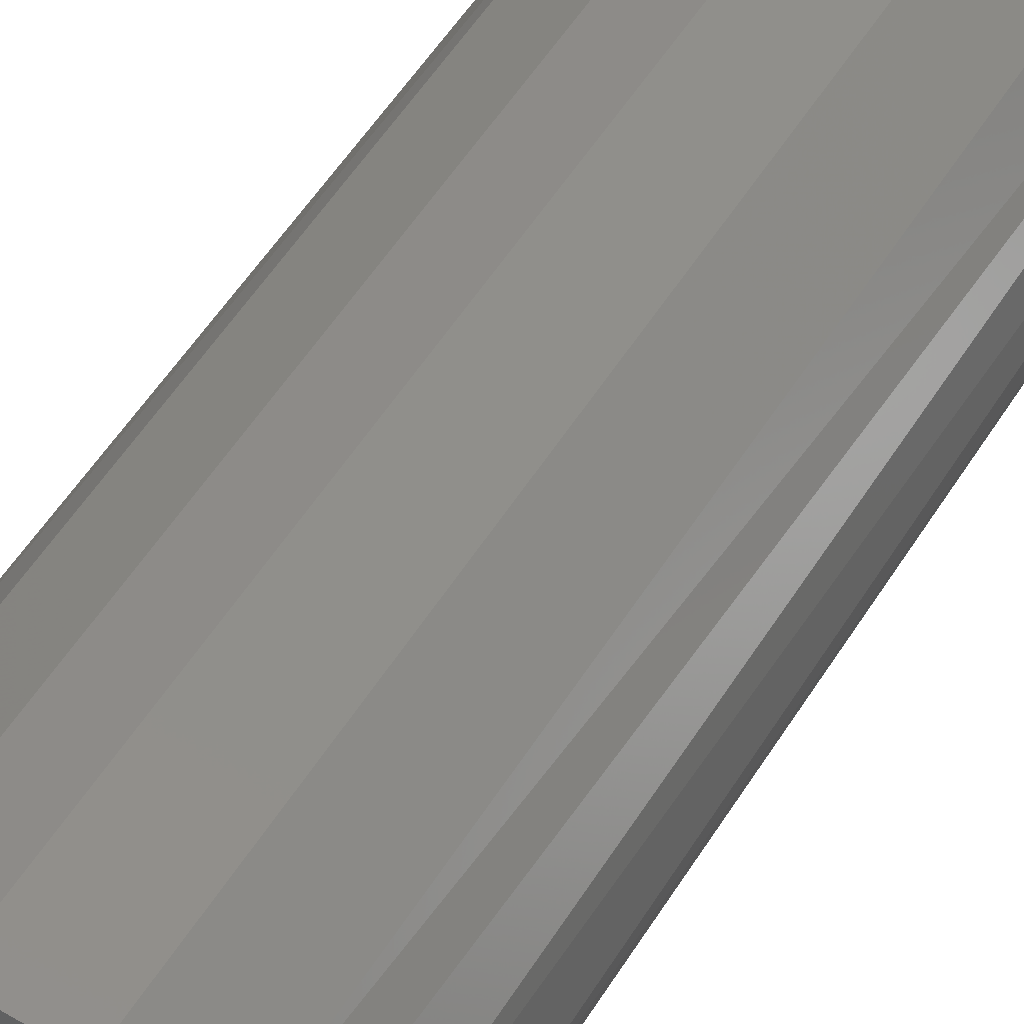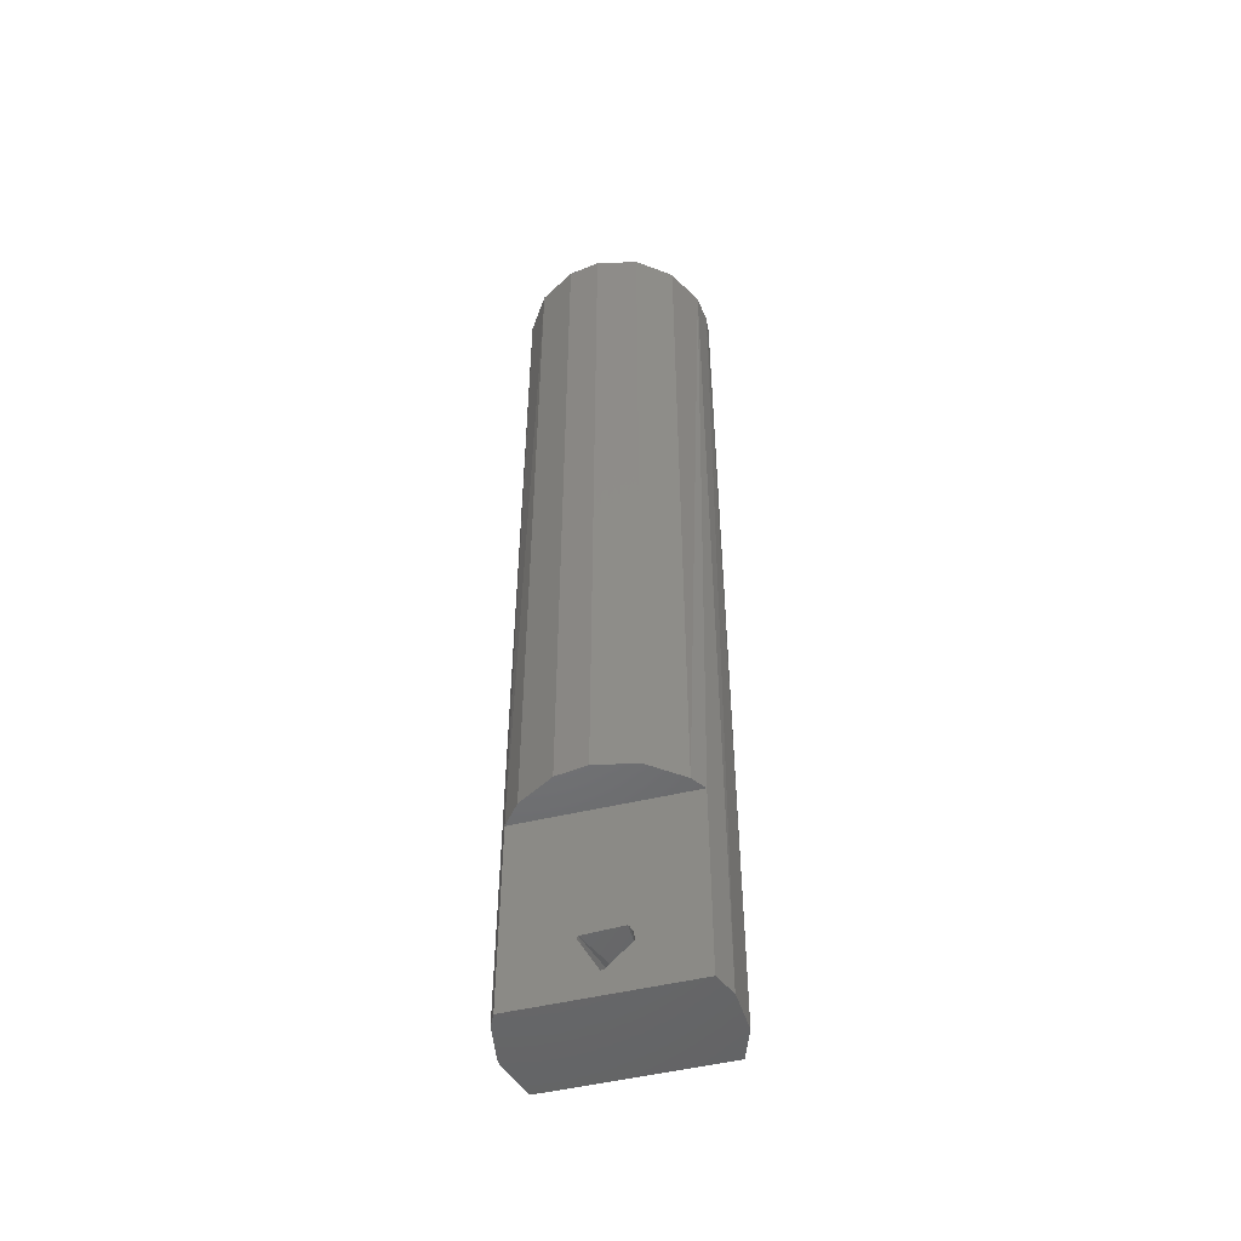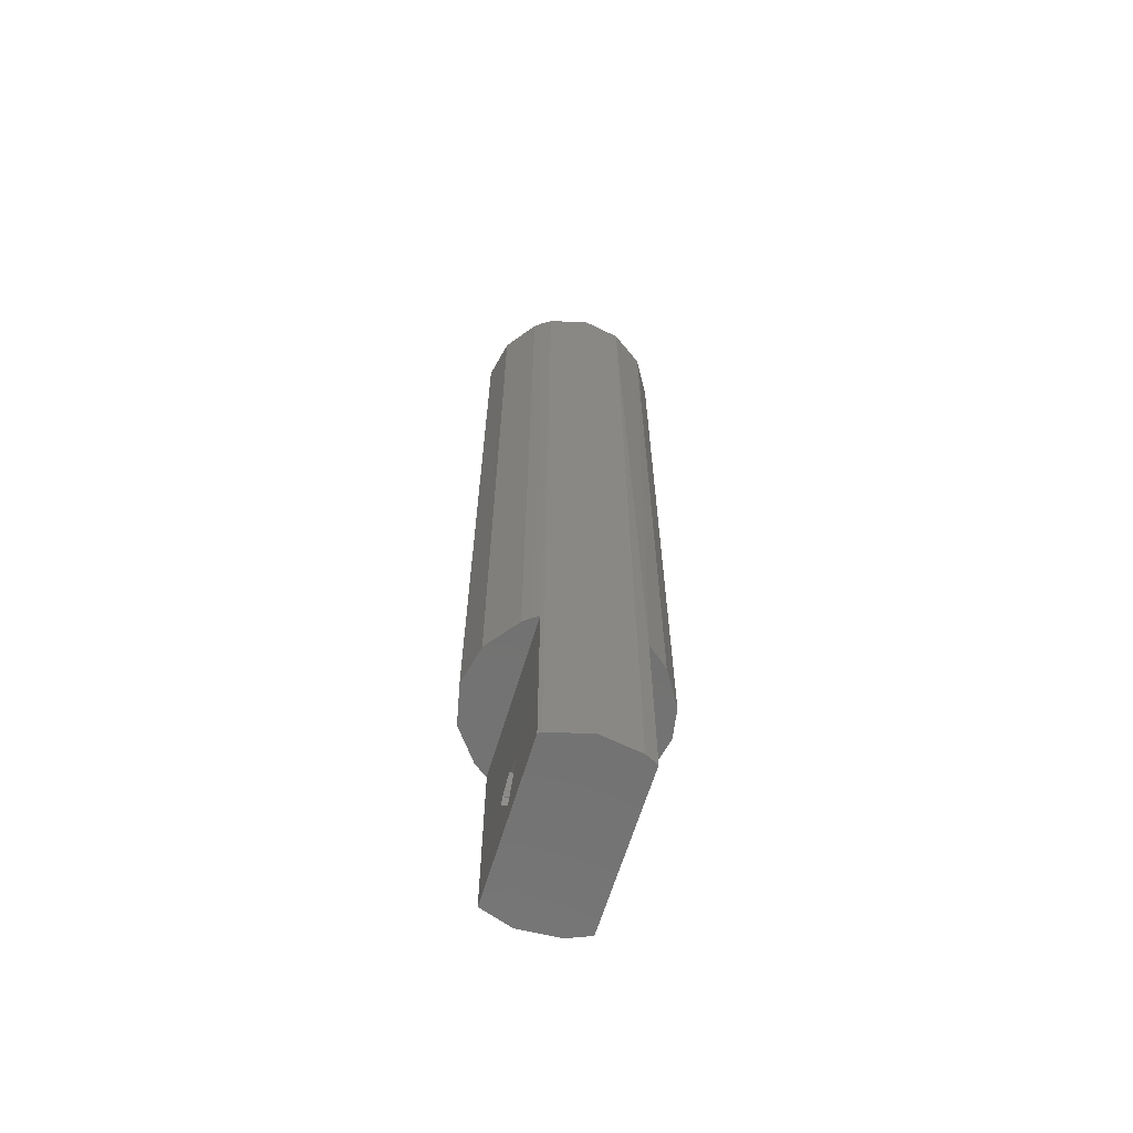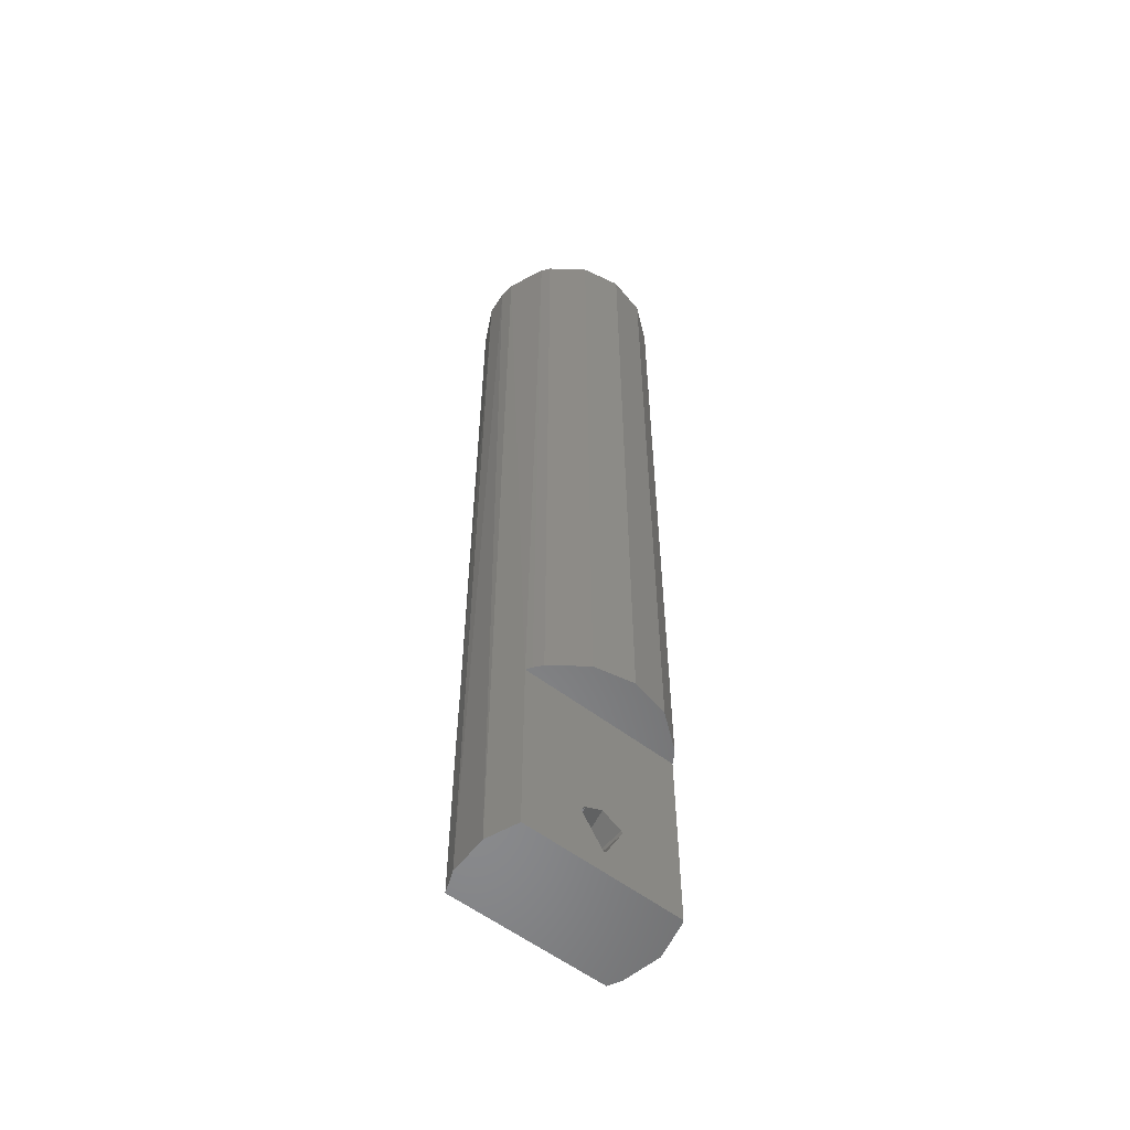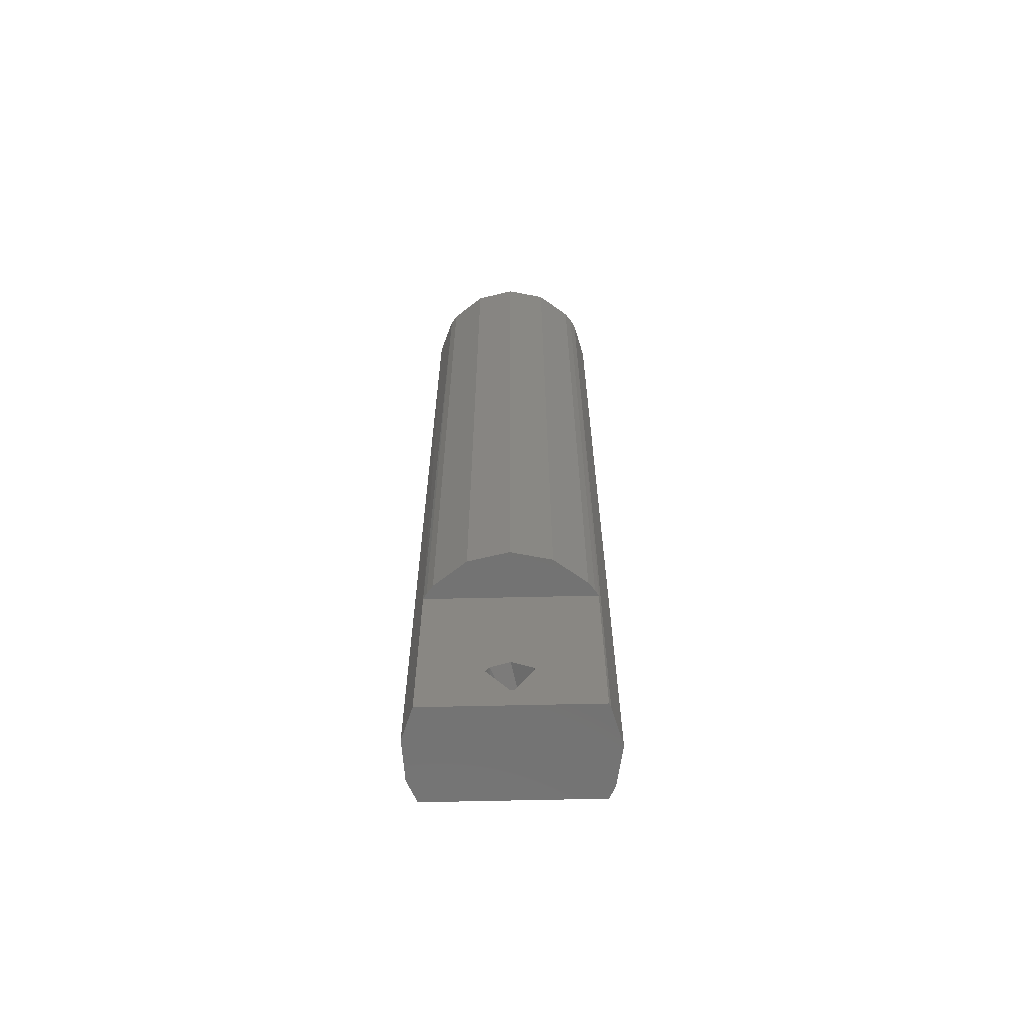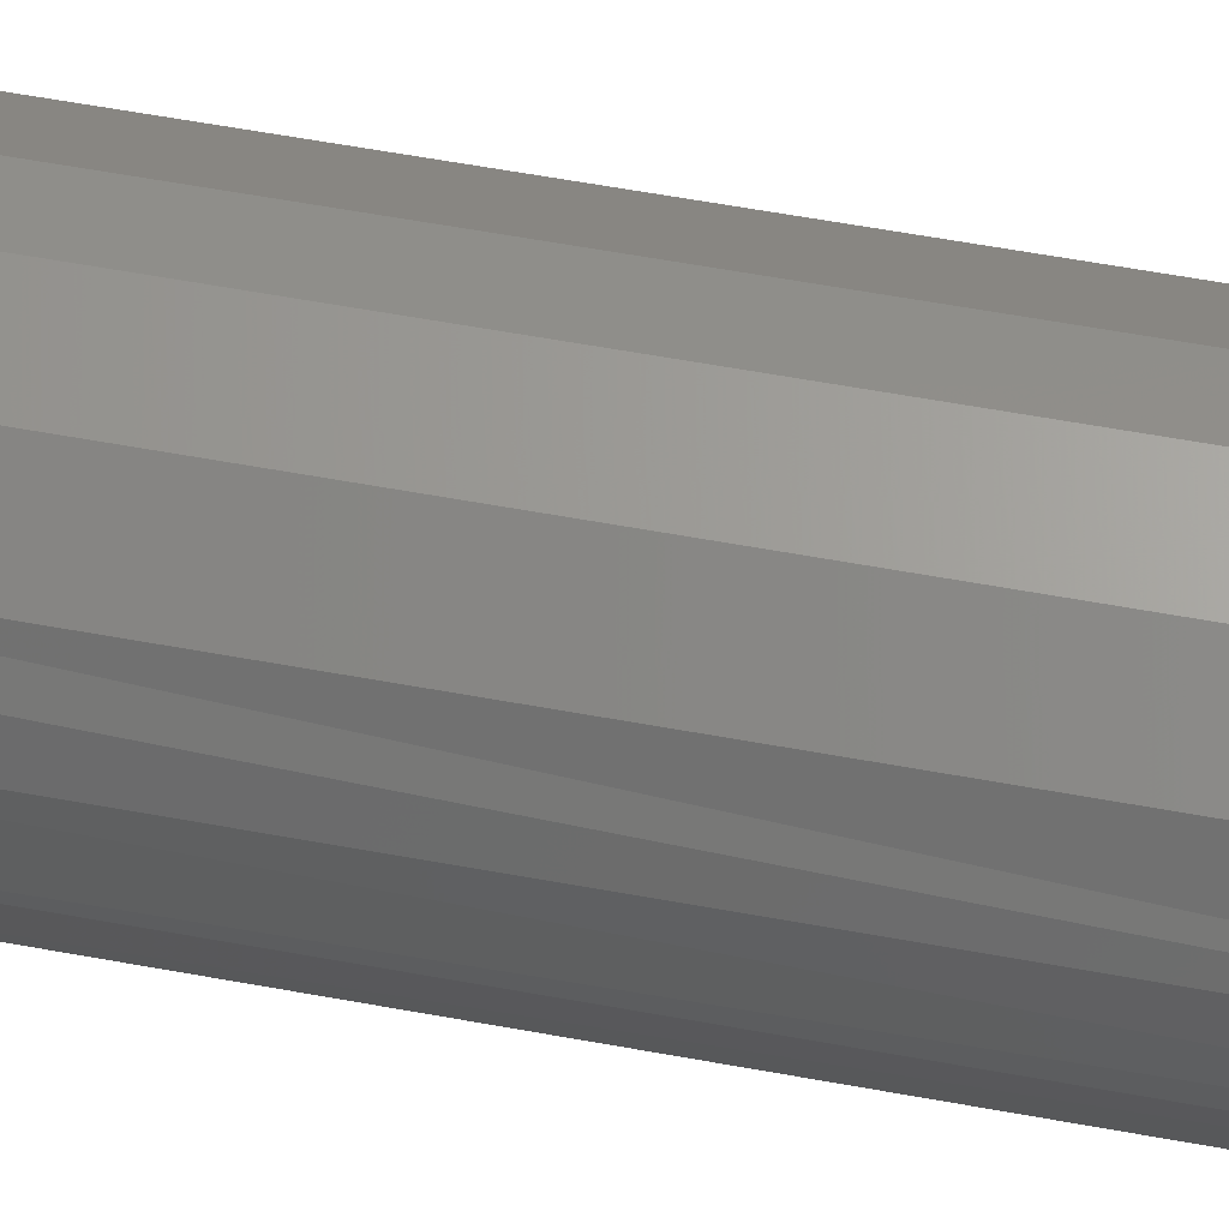
<metadata>
{"format":"stl","ext":"stl","renderer":"f3d","projection":"perspective","resolution":1024,"background":"white","views":[{"elev":44.2,"azim":27.7,"up":"+Z"},{"elev":-50.5,"azim":14.7,"up":"+Y"},{"elev":-64.2,"azim":-106.8,"up":"+Y"},{"elev":-55.7,"azim":140.9,"up":"+Y"},{"elev":-64.6,"azim":-178.7,"up":"+Y"},{"elev":53.2,"azim":101.5,"up":"+Z"}]}
</metadata>
<code>
# stl→obj: 94 verts, 188 faces
v 0.4301 -1.5 0.25
v 0.4301 -2.5 0.25
v 0.4794 -2.5 0.1331
v -0.4301 -1.5 -0.25
v -0.4301 -2.5 -0.25
v -0.4395 -2.5 -0.233
v -0.4118 -1.5 -0.2792
v -0.4395 2.5 -0.233
v 0.4118 2.5 -0.2792
v 0.3792 -1.5 -0.3221
v 0.3792 2.5 -0.3221
v 0.2089 -1.5 -0.4515
v 0.2089 2.5 -0.4515
v 6.093e-17 -1.5 -0.4975
v 6.093e-17 2.5 -0.4975
v -0.2089 -1.5 -0.4515
v -0.2089 2.5 -0.4515
v -0.3792 -1.5 -0.3221
v -0.3792 2.5 -0.3221
v -0.4118 2.5 -0.2792
v 0.4909 -2.5 -0.08049
v 0.4301 -2.5 -0.25
v 0.4301 -1.5 -0.25
v -0.3421 2.5 0.3612
v -0.1589 -1.5 0.4715
v -0.1589 2.5 0.4715
v 0 -1.5 0.4975
v 0 2.5 0.4975
v 0.2089 -1.5 0.4515
v 0.2089 2.5 0.4515
v 0.3792 -1.5 0.3221
v 0.3792 2.5 0.3221
v 0.4794 2.5 0.1331
v -0.4622 -2.5 0.1841
v -0.4301 -2.5 0.25
v -0.4301 -1.5 0.25
v -0.4968 -2.5 -0.02693
v -0.4968 2.5 -0.02693
v -0.4622 2.5 0.1841
v -0.3421 -1.5 0.3612
v 0.4975 2.5 3.046e-17
v 0.4909 2.5 -0.08049
v 0.4118 -1.5 -0.2792
v 0.3939 2.5 0.1799
v 0.2341 2.5 0.3643
v 1.061e-16 2.5 0.433
v -0.2341 2.5 0.3643
v 0.4286 2.5 -0.06162
v -0.3939 2.5 0.1799
v -0.4286 2.5 -0.06162
v -0.3272 2.5 -0.2836
v 0.3272 2.5 -0.2836
v 0.122 2.5 -0.4155
v -5.303e-17 2.5 -0.433
v -0.122 2.5 -0.4155
v -3.062e-17 -2.375 0.25
v -0.01351 -2.374 0.25
v -0.1104 -2.191 0.25
v -0.1035 -2.18 0.25
v 0.09527 -2.169 0.25
v 0.1035 -2.18 0.25
v 0.1161 -2.204 0.25
v 0.125 -2.25 0.25
v 1.531e-17 -2.125 -0.25
v 0.09527 -2.169 -0.25
v 0 -2.375 -0.25
v 0.1161 -2.204 -0.25
v 0.1035 -2.18 -0.25
v -0.1035 -2.18 -0.25
v -0.1104 -2.191 -0.25
v -0.01351 -2.374 -0.25
v -0.09456 2.261 0.04318
v -0.0562 2.261 0.08745
v 0 2.25 -2.754e-16
v -0.1029 2.261 -0.01479
v -0.07856 2.261 -0.06808
v -0.02929 2.261 -0.09974
v 0.02929 2.261 -0.09974
v 0.07856 2.261 -0.06808
v 0.1029 2.261 -0.01479
v 0.09456 2.261 0.04318
v 0.0562 2.261 0.08745
v 0 2.261 0.104
v 0.0828 2.345 -0.282
v -0.0828 2.345 -0.282
v -0.2221 2.345 -0.1925
v -0.2909 2.345 -0.04183
v -0.2673 2.345 0.1221
v -0.1589 2.345 0.2472
v 0 2.345 0.2939
v 0.1589 2.345 0.2472
v 0.2673 2.345 0.1221
v 0.2909 2.345 -0.04183
v 0.2221 2.345 -0.1925
f 1 2 3
f 4 5 6
f 7 4 8
f 9 10 11
f 10 12 11
f 11 12 13
f 12 14 13
f 13 14 15
f 14 16 15
f 15 16 17
f 16 18 17
f 17 18 19
f 18 7 19
f 19 7 20
f 7 8 20
f 21 22 23
f 24 25 26
f 25 27 26
f 26 27 28
f 27 29 28
f 28 29 30
f 29 31 30
f 30 31 32
f 31 33 32
f 34 35 36
f 4 6 8
f 6 37 8
f 8 37 38
f 37 34 38
f 38 34 39
f 34 36 39
f 39 36 24
f 36 40 24
f 24 40 25
f 31 1 33
f 1 3 33
f 33 3 41
f 3 21 41
f 41 21 42
f 21 23 42
f 42 23 9
f 23 43 9
f 9 43 10
f 34 37 6
f 3 2 35
f 35 34 3
f 34 6 3
f 3 6 21
f 6 5 21
f 21 5 22
f 44 45 30
f 30 45 28
f 45 46 28
f 28 46 26
f 46 47 26
f 26 47 24
f 30 32 44
f 32 33 44
f 44 33 48
f 33 41 48
f 24 47 39
f 47 49 39
f 39 49 38
f 49 50 38
f 38 50 8
f 50 51 8
f 8 51 20
f 41 42 48
f 42 9 48
f 48 9 52
f 9 11 52
f 52 11 53
f 11 13 53
f 53 13 54
f 13 15 54
f 54 15 55
f 15 17 55
f 55 17 51
f 17 19 51
f 51 19 20
f 36 1 31
f 31 29 27
f 36 31 40
f 31 27 40
f 40 27 25
f 35 2 56
f 56 57 35
f 57 58 35
f 35 58 36
f 58 59 36
f 36 59 1
f 59 60 1
f 60 61 1
f 61 62 1
f 1 62 2
f 62 63 2
f 2 63 56
f 43 23 4
f 4 7 43
f 7 18 43
f 43 18 10
f 16 14 18
f 14 12 18
f 18 12 10
f 64 4 65
f 4 23 65
f 5 66 22
f 66 67 22
f 22 67 23
f 67 68 23
f 23 68 65
f 64 69 4
f 69 70 4
f 4 70 5
f 70 71 5
f 5 71 66
f 72 73 74
f 72 74 75
f 76 75 74
f 77 76 74
f 78 77 74
f 79 78 74
f 80 79 74
f 81 80 74
f 82 81 74
f 83 82 74
f 73 83 74
f 52 53 84
f 53 54 84
f 84 54 85
f 54 55 85
f 85 55 86
f 55 51 86
f 86 51 87
f 51 50 87
f 87 50 88
f 50 49 88
f 88 49 89
f 49 47 89
f 89 47 90
f 47 46 90
f 90 46 91
f 46 45 91
f 91 45 92
f 45 44 92
f 92 44 93
f 44 48 93
f 93 48 94
f 48 52 94
f 94 52 84
f 89 73 88
f 73 72 88
f 88 72 87
f 72 75 87
f 87 75 86
f 75 76 86
f 86 76 85
f 76 77 85
f 85 77 84
f 77 78 84
f 84 78 94
f 78 79 94
f 94 79 93
f 79 80 93
f 93 80 92
f 80 81 92
f 92 81 91
f 81 82 91
f 91 82 90
f 82 83 90
f 90 83 89
f 83 73 89
f 62 67 66
f 62 66 63
f 67 62 68
f 62 61 68
f 68 61 65
f 61 60 65
f 60 59 65
f 65 59 64
f 59 69 64
f 69 59 70
f 59 58 70
f 70 58 71
f 58 57 71
f 71 57 66
f 57 56 66
f 66 56 63

</code>
